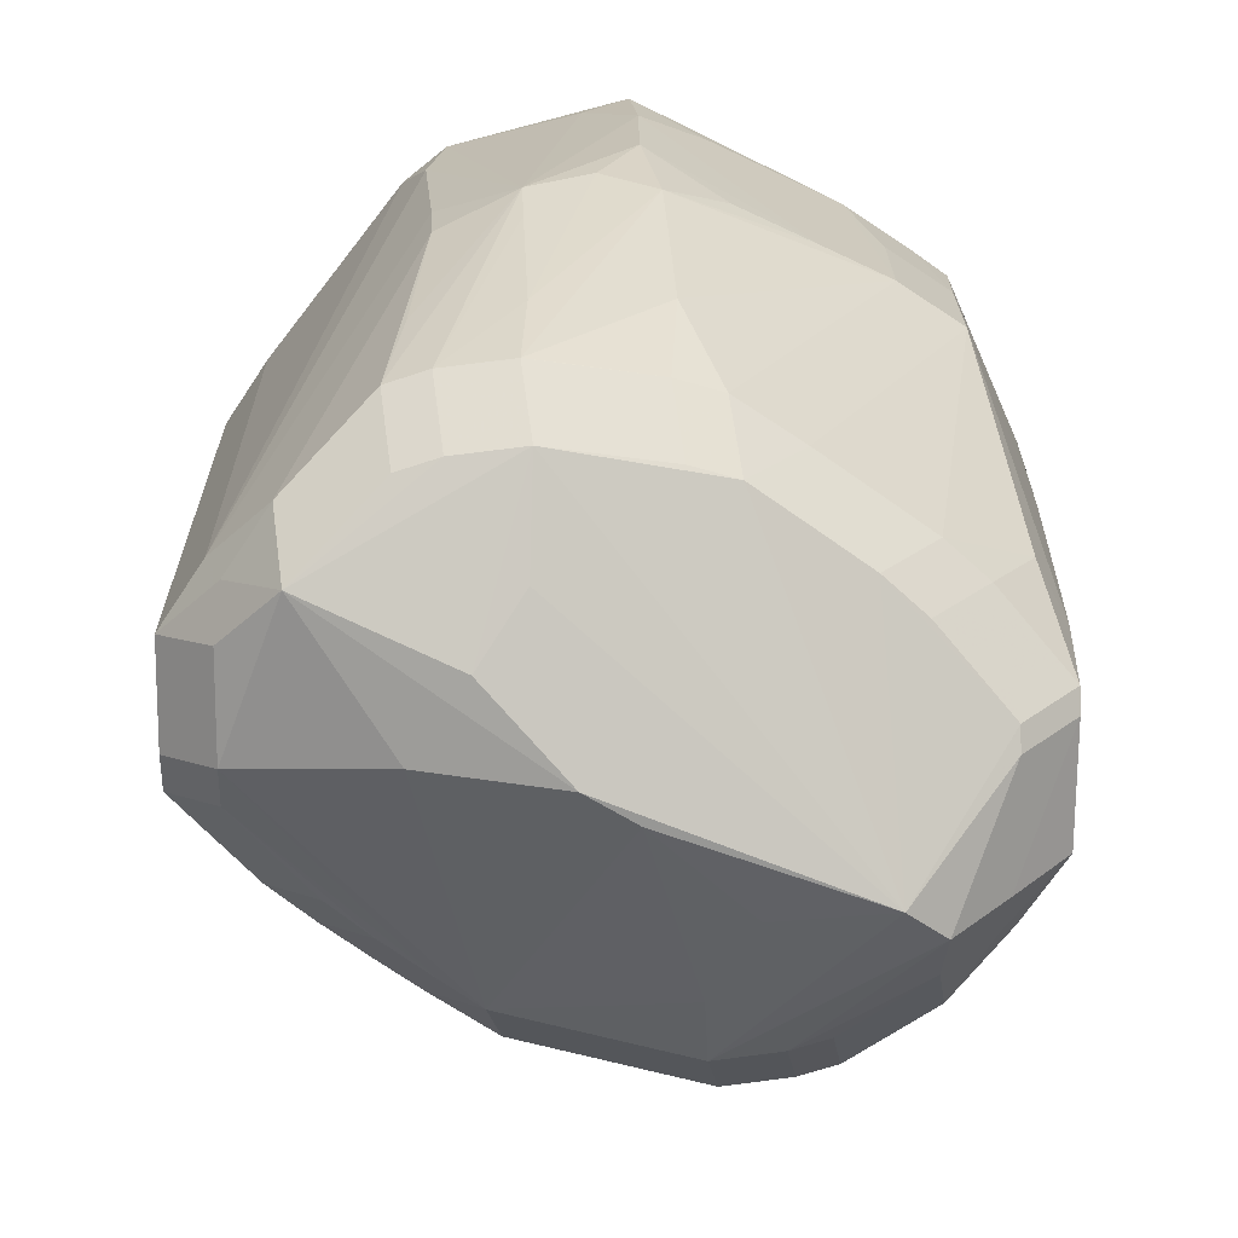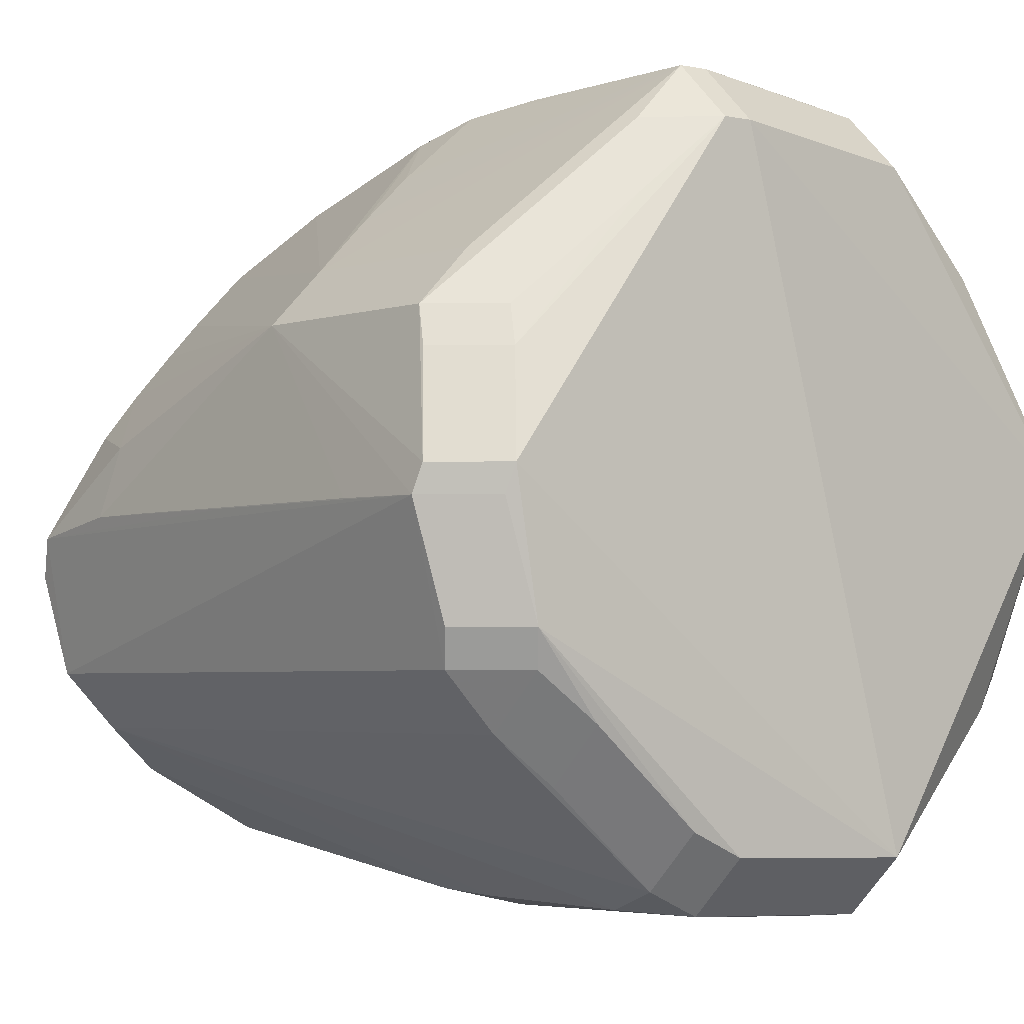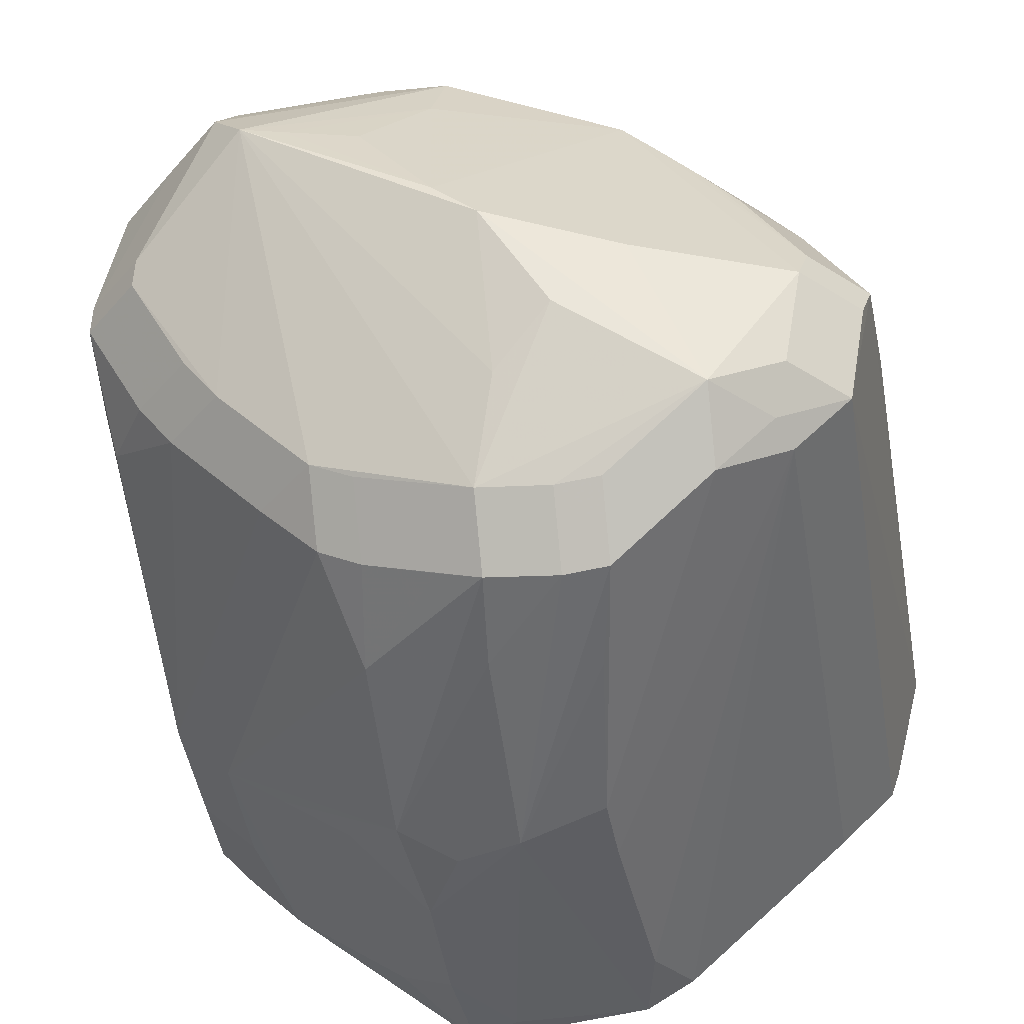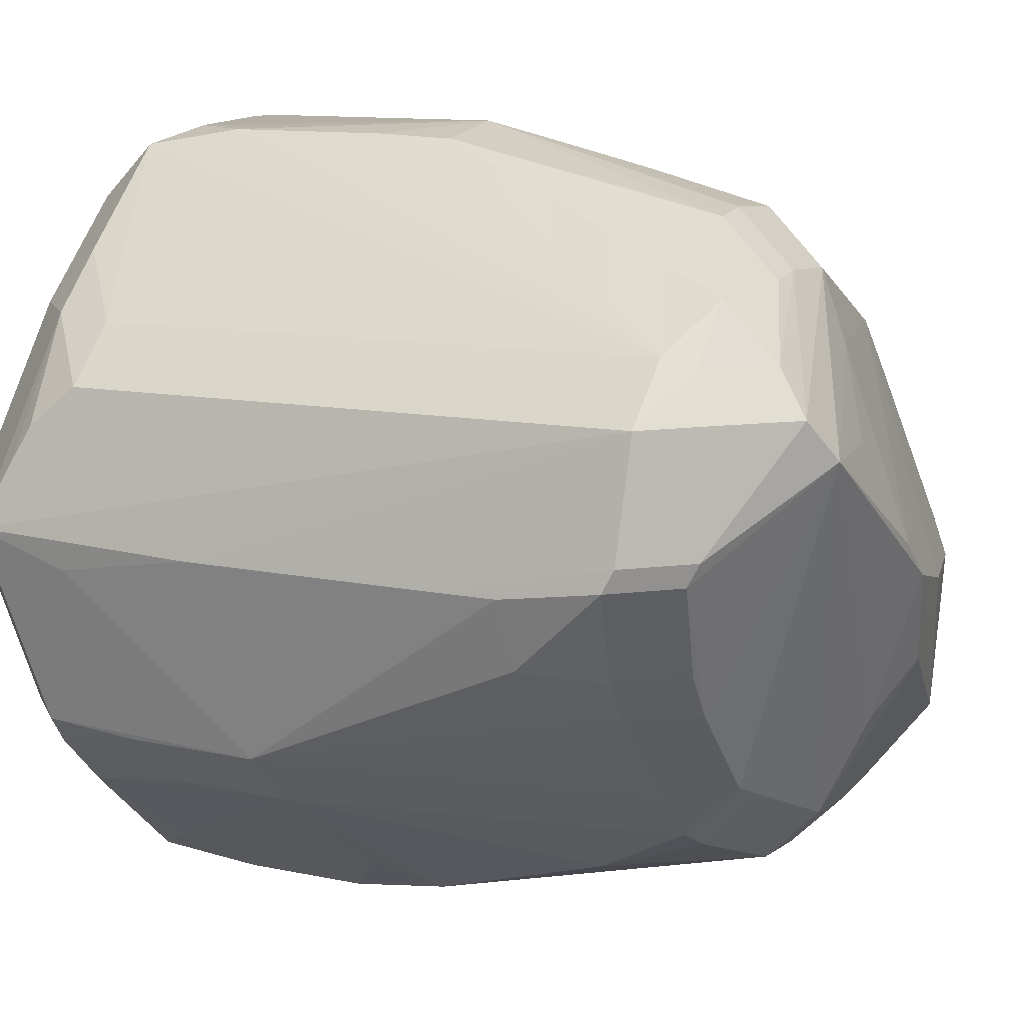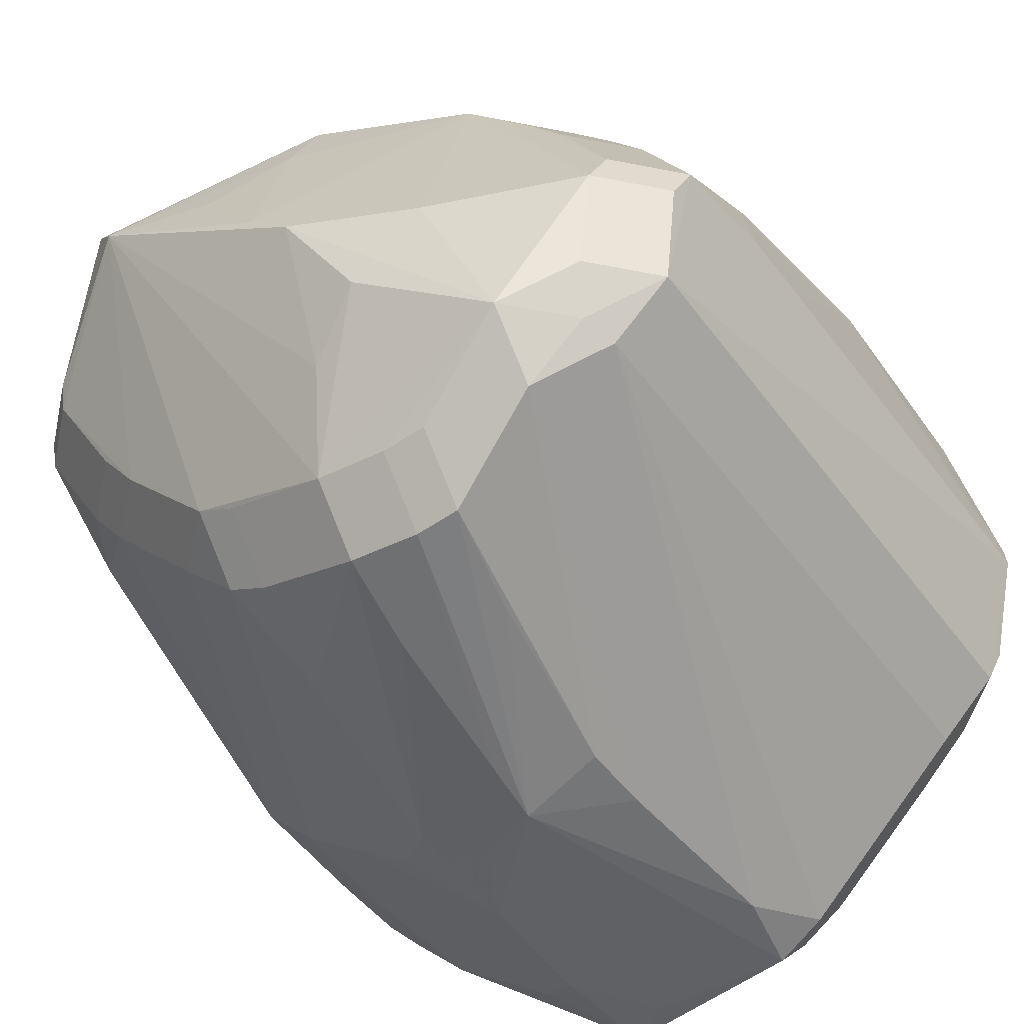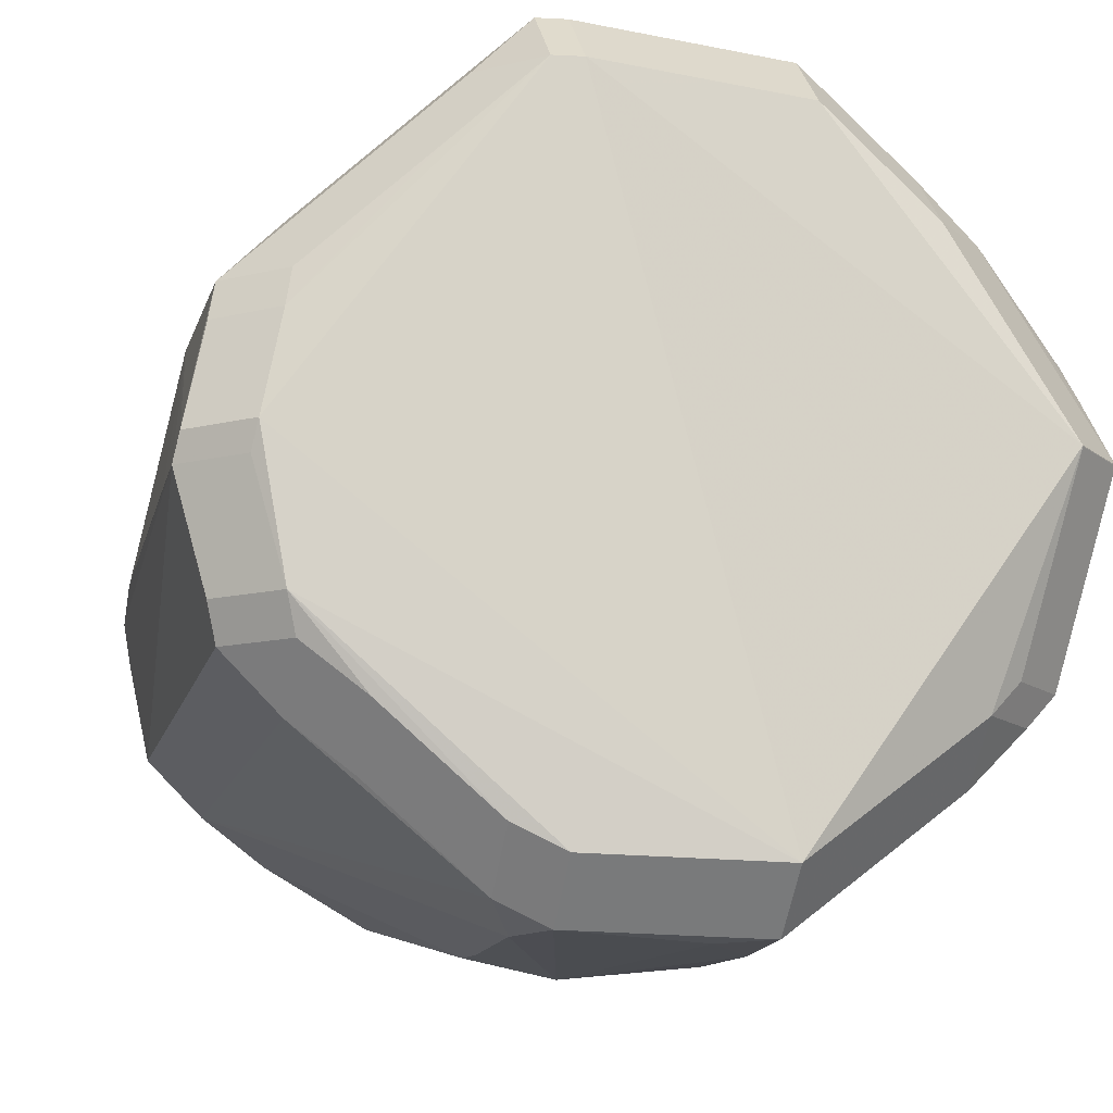
<metadata>
{"format":"obj","ext":"obj","renderer":"f3d","projection":"perspective","resolution":1024,"background":"white","views":[{"elev":-69.8,"azim":11.3,"up":"+Z"},{"elev":-3.4,"azim":-41.9,"up":"+Y"},{"elev":-41.9,"azim":-172.3,"up":"+Y"},{"elev":12.1,"azim":117.8,"up":"+Y"},{"elev":-47.3,"azim":-147.7,"up":"+Y"},{"elev":-12.4,"azim":-14.5,"up":"+Y"}]}
</metadata>
<code>
v -0.05131 0.001509 0.04229
v -0.04418 0.001509 0.04941
v 0.01247 -0.05049 0.01626
v -0.01658 0.04651 0.0004565
v -0.01053 -0.04293 -0.03678
v -0.01053 -0.03581 -0.04391
v 0.007448 -0.05036 0.005971
v -0.0214 0.0427 0.04494
v -0.01428 0.04982 0.04494
v -0.01428 0.0427 0.05206
v 0.04115 -0.008774 -0.0348
v 0.03402 -0.008774 -0.04192
v 0.05182 0.003281 0.04638
v 0.04469 0.003281 0.05351
v 0.01124 -0.05009 0.04812
v 0.01124 -0.04296 0.05525
v 0.01163 0.01582 -0.05347
v 0.0007942 0.04775 -0.01306
v -0.04081 0.00963 -0.0352
v -0.03368 0.00963 -0.04233
v 0.01987 -0.04485 0.0395
v -0.02033 -0.007341 -0.05259
v -0.05139 -0.001763 0.02871
v -0.0481 -0.0162 0.04227
v -0.04097 -0.0162 0.0494
v 0.03054 -0.03646 0.009924
v -0.01651 0.04013 -0.02161
v 0.01372 0.04475 -0.02385
v 0.002563 0.04224 -0.03718
v 0.002563 0.03512 -0.04431
v 0.04757 -0.01565 0.03917
v 0.01046 0.04954 0.002769
v -0.01373 0.0499 0.01901
v -0.04681 -0.02083 0.04073
v -0.03968 -0.02796 0.04073
v -0.03968 -0.02083 0.04785
v -0.03187 0.03392 0.007753
v 0.03704 0.02142 -0.04636
v 0.02992 0.02142 -0.05349
v -0.03629 0.01523 -0.03496
v -0.02916 0.01523 -0.04208
v 0.05083 0.001943 0.01648
v 0.00535 -0.05028 0.04381
v -0.016 -0.04232 -0.03695
v -0.016 -0.03519 -0.04407
v 0.01444 -0.04787 0.002097
v -0.003431 -0.003025 -0.05622
v -0.0105 0.04987 0.04531
v -0.0105 0.04274 0.05244
v -0.01381 0.0499 0.02485
v 0.01268 -0.03667 -0.03438
v 0.01268 -0.02954 -0.04151
v 0.0008401 0.04941 -0.005716
v 0.03683 -0.01444 -0.03436
v 0.0297 -0.01444 -0.04149
v -0.03109 0.02104 -0.03482
v -0.02397 0.02104 -0.04195
v 0.008151 0.04985 0.04137
v 0.04447 0.02134 -0.03883
v 0.03734 0.02847 -0.03883
v -0.0006381 -0.04506 -0.02486
v 0.05086 -0.001081 0.03459
v 0.02066 0.01607 -0.05512
v -0.03211 -0.03393 0.04222
v -0.03211 -0.02681 0.04934
v -0.01156 -0.01603 -0.05322
v -0.04531 0.001461 -0.03654
v -0.04715 0.00718 -0.02212
v 0.01446 -0.04527 -0.006923
v 0.01244 -0.05063 0.03308
v 0.04615 -0.02187 0.04071
v 0.03903 -0.02187 0.04783
v -0.01827 -0.04619 0.04346
v -0.01827 -0.03906 0.05059
v 0.04757 0.006319 -0.03828
v 0.04044 0.006319 -0.04541
v -0.0445 -0.02127 -0.0381
v -0.03737 -0.0284 -0.0381
v -0.03737 -0.02127 -0.04523
v -0.02675 0.02574 -0.03472
v -0.01962 0.03287 -0.03472
v -0.01962 0.02574 -0.04185
v -0.01649 0.04242 -0.01378
v -0.01404 -0.04911 0.03329
v 0.01652 0.04728 0.04453
v 0.01652 0.04015 0.05166
v -0.004437 -0.02277 -0.04943
v 0.04983 0.001686 -0.006416
v 0.04816 0.01574 0.04071
v -0.01452 0.04912 0.007966
v -0.03207 0.0331 0.04168
v -0.02494 0.0331 0.04881
v 0.0495 0.01118 0.04288
v -0.05192 -0.001982 0.04117
v -0.04479 -0.001982 0.0483
v -0.01203 -0.0493 0.0446
v -0.01203 -0.04217 0.05173
v 0.0009256 0.04594 -0.02103
v 0.003841 0.02629 -0.04804
v -0.02465 0.04031 0.007058
v 0.000931 0.05124 0.002433
v 0.04815 0.003479 -0.03693
v 0.04102 0.003479 -0.04406
v -0.01146 -0.0487 -0.0003243
v 0.01088 0.04987 0.01282
v -0.04954 -0.001541 -0.01387
v -0.04811 -0.003762 -0.03751
v -0.04098 -0.003762 -0.04463
v 0.05184 0.003174 0.04633
v 0.04471 0.003174 0.05346
v 0.04567 -0.02311 0.01119
v 0.03854 -0.03023 0.01119
v 0.03748 0.02833 0.04356
v 0.03035 0.03546 0.04356
v 0.03035 0.02833 0.05069
v 0.02516 -0.02671 -0.03407
v 0.01803 -0.03384 -0.03407
v 0.01803 -0.02671 -0.0412
v 0.02592 0.01628 -0.05604
v -0.03562 -0.02702 -0.04209
v -0.02849 -0.03414 -0.04209
v -0.02849 -0.02702 -0.04922
v -0.0165 0.04435 -0.007124
v 0.03035 0.03546 0.04356
v 0.03035 0.02833 0.05069
v -0.04692 -0.008802 -0.03984
v -0.03979 -0.008802 -0.04696
v -0.0007431 -0.04956 -0.005211
v -0.0491 -0.001574 -0.02366
v 0.02157 -0.04334 0.008734
v -0.001632 -0.04231 -0.03685
v -0.001632 -0.03518 -0.04398
v 0.03543 0.02714 -0.04236
v 0.02831 0.03426 -0.04236
v 0.02831 0.02714 -0.04949
v 0.003689 -0.04024 -0.03587
v -0.04832 0.01464 0.03877
v -0.04119 0.01464 0.04589
v 0.001968 0.00189 -0.05615
v 0.04655 -0.007145 -0.02536
v 0.04206 -0.02597 0.04202
v 0.03493 -0.0331 0.04202
v 0.03493 -0.02597 0.04915
v 0.01614 0.0422 -0.03703
v 0.01614 0.03507 -0.04415
v 0.01444 -0.0412 -0.02104
v 0.01107 0.04291 -0.0368
v 0.01107 0.03578 -0.04393
v 0.01254 0.04986 0.03311
v -0.01365 -0.04492 -0.02299
v 0.04664 0.02084 0.0351
v 0.03951 0.02797 0.0351
v -0.04691 0.01977 0.009286
v -0.03978 0.0269 0.009286
v 0.04945 0.001699 -0.01545
v 0.01125 -0.05009 0.04812
v 0.01125 -0.04296 0.05525
v -0.0007369 -0.05118 0.002038
v 0.04577 -0.02301 0.02826
v 0.03864 -0.03014 0.02826
v 0.01597 0.04775 0.04456
v 0.01597 0.04062 0.05169
v -0.04731 0.01956 0.03687
v -0.04018 0.02669 0.03687
v -0.04018 0.01956 0.044
v -0.05033 -0.001764 0.004678
v 0.04906 0.001653 -0.02425
v 0.0313 -0.02028 -0.03421
v 0.02417 -0.02028 -0.04134
v -0.01192 -0.04904 0.008624
f 16 49 2
f 14 49 16
f 94 77 34
f 49 14 162
f 94 34 24
f 23 166 94
f 10 2 49
f 149 105 101
f 107 77 94
f 94 166 107
f 101 105 32
f 109 71 31
f 31 71 111
f 158 70 43
f 16 2 25
f 64 35 73
f 122 121 120
f 78 84 73
f 73 35 78
f 118 52 132
f 118 116 117
f 2 10 138
f 101 50 9
f 47 122 22
f 122 127 22
f 22 82 47
f 22 127 82
f 79 127 122
f 77 107 126
f 129 107 166
f 53 90 101
f 109 31 62
f 62 31 111
f 155 88 111
f 102 140 11
f 16 25 97
f 97 25 74
f 95 25 2
f 34 35 36
f 151 113 89
f 113 114 115
f 170 78 121
f 170 121 104
f 170 104 158
f 84 78 170
f 158 84 170
f 158 104 150
f 104 121 44
f 44 150 104
f 44 5 158
f 158 150 44
f 122 132 6
f 66 122 47
f 66 132 122
f 118 55 169
f 11 140 54
f 54 140 111
f 161 149 58
f 58 149 101
f 94 1 153
f 153 23 94
f 81 154 27
f 27 154 4
f 100 90 4
f 9 90 100
f 33 9 50
f 33 90 9
f 33 50 101
f 101 90 33
f 47 82 139
f 108 20 41
f 111 88 42
f 42 62 111
f 109 62 42
f 88 155 42
f 140 102 167
f 111 140 167
f 167 155 111
f 15 43 70
f 70 156 15
f 157 14 16
f 21 156 70
f 142 156 21
f 71 141 159
f 111 71 159
f 73 84 96
f 96 84 158
f 43 15 96
f 158 43 96
f 25 36 65
f 74 25 65
f 85 114 152
f 85 152 161
f 93 13 151
f 151 89 93
f 93 113 13
f 93 89 113
f 122 6 45
f 87 66 47
f 132 66 87
f 112 160 142
f 112 21 70
f 142 21 112
f 146 51 117
f 117 112 146
f 131 46 61
f 61 5 131
f 111 116 168
f 168 54 111
f 92 138 10
f 92 165 138
f 163 1 137
f 163 153 1
f 161 58 48
f 101 9 48
f 48 58 101
f 9 154 164
f 107 129 68
f 129 153 68
f 23 153 106
f 106 153 129
f 166 23 106
f 106 129 166
f 4 154 37
f 37 100 4
f 37 154 9
f 9 100 37
f 108 41 57
f 57 127 108
f 82 127 57
f 59 13 109
f 109 42 59
f 151 13 59
f 72 110 143
f 142 141 143
f 143 110 14
f 14 157 143
f 114 85 124
f 86 162 14
f 3 70 158
f 131 51 136
f 136 146 131
f 51 146 136
f 69 112 46
f 69 146 112
f 69 46 131
f 131 146 69
f 7 61 46
f 7 3 158
f 46 3 7
f 158 5 128
f 5 61 128
f 128 7 158
f 61 7 128
f 10 9 8
f 67 19 107
f 107 68 67
f 67 68 19
f 153 56 40
f 19 68 40
f 40 68 153
f 81 82 80
f 80 56 153
f 83 27 4
f 4 123 83
f 81 27 29
f 27 83 29
f 29 83 123
f 29 123 4
f 4 90 29
f 47 139 119
f 119 87 47
f 119 55 118
f 118 132 119
f 132 87 119
f 12 55 103
f 55 119 103
f 103 119 76
f 75 59 42
f 75 42 155
f 155 167 75
f 75 167 102
f 60 32 105
f 105 149 60
f 60 149 161
f 161 152 60
f 14 115 125
f 125 86 14
f 130 3 46
f 91 8 163
f 98 29 90
f 39 119 30
f 76 119 39
f 3 130 26
f 26 112 70
f 70 3 26
f 46 112 26
f 26 130 46
f 32 60 134
f 134 144 32
f 134 133 135
f 101 32 28
f 28 144 101
f 32 144 28
f 147 53 101
f 101 144 147
f 29 98 147
f 30 119 99
f 99 17 139
f 82 30 99
f 99 139 82
f 59 75 38
f 38 133 59
f 53 147 18
f 18 147 98
f 90 53 18
f 18 98 90
f 135 39 148
f 148 39 30
f 63 99 119
f 17 99 63
f 63 119 139
f 139 17 63
f 135 148 145
f 78 120 121
f 77 120 78
f 78 34 77
f 78 35 34
f 137 1 138
f 138 1 2
f 79 120 77
f 122 120 79
f 126 79 77
f 127 79 126
f 108 127 126
f 126 107 108
f 110 13 14
f 109 13 110
f 110 71 109
f 110 72 71
f 2 1 95
f 95 1 94
f 94 24 95
f 24 25 95
f 36 25 24
f 36 24 34
f 114 113 151
f 151 152 114
f 14 13 115
f 13 113 115
f 6 132 131
f 131 5 6
f 131 132 51
f 51 132 52
f 51 52 118
f 118 117 51
f 54 55 12
f 54 12 11
f 108 107 19
f 19 20 108
f 157 15 156
f 16 15 157
f 142 160 159
f 159 141 142
f 96 97 74
f 96 74 73
f 96 15 16
f 16 97 96
f 73 74 65
f 65 64 73
f 35 64 65
f 65 36 35
f 45 44 121
f 45 121 122
f 45 6 5
f 5 44 45
f 112 117 116
f 112 116 111
f 112 159 160
f 111 159 112
f 118 169 168
f 168 116 118
f 55 54 168
f 168 169 55
f 137 138 163
f 138 165 163
f 48 162 161
f 49 162 48
f 48 10 49
f 48 9 10
f 153 163 164
f 154 153 164
f 71 72 143
f 143 141 71
f 143 157 156
f 143 156 142
f 161 162 86
f 86 85 161
f 8 164 163
f 9 164 8
f 20 19 40
f 40 41 20
f 40 57 41
f 56 57 40
f 80 57 56
f 82 57 80
f 80 153 154
f 80 154 81
f 29 30 82
f 29 82 81
f 11 12 103
f 103 102 11
f 102 103 75
f 75 103 76
f 60 152 151
f 151 59 60
f 114 124 125
f 125 115 114
f 85 86 125
f 125 124 85
f 91 163 165
f 165 92 91
f 91 92 10
f 10 8 91
f 134 60 59
f 59 133 134
f 38 75 76
f 76 39 38
f 135 133 38
f 38 39 135
f 30 29 148
f 29 147 148
f 144 134 145
f 145 134 135
f 145 148 147
f 145 147 144

</code>
